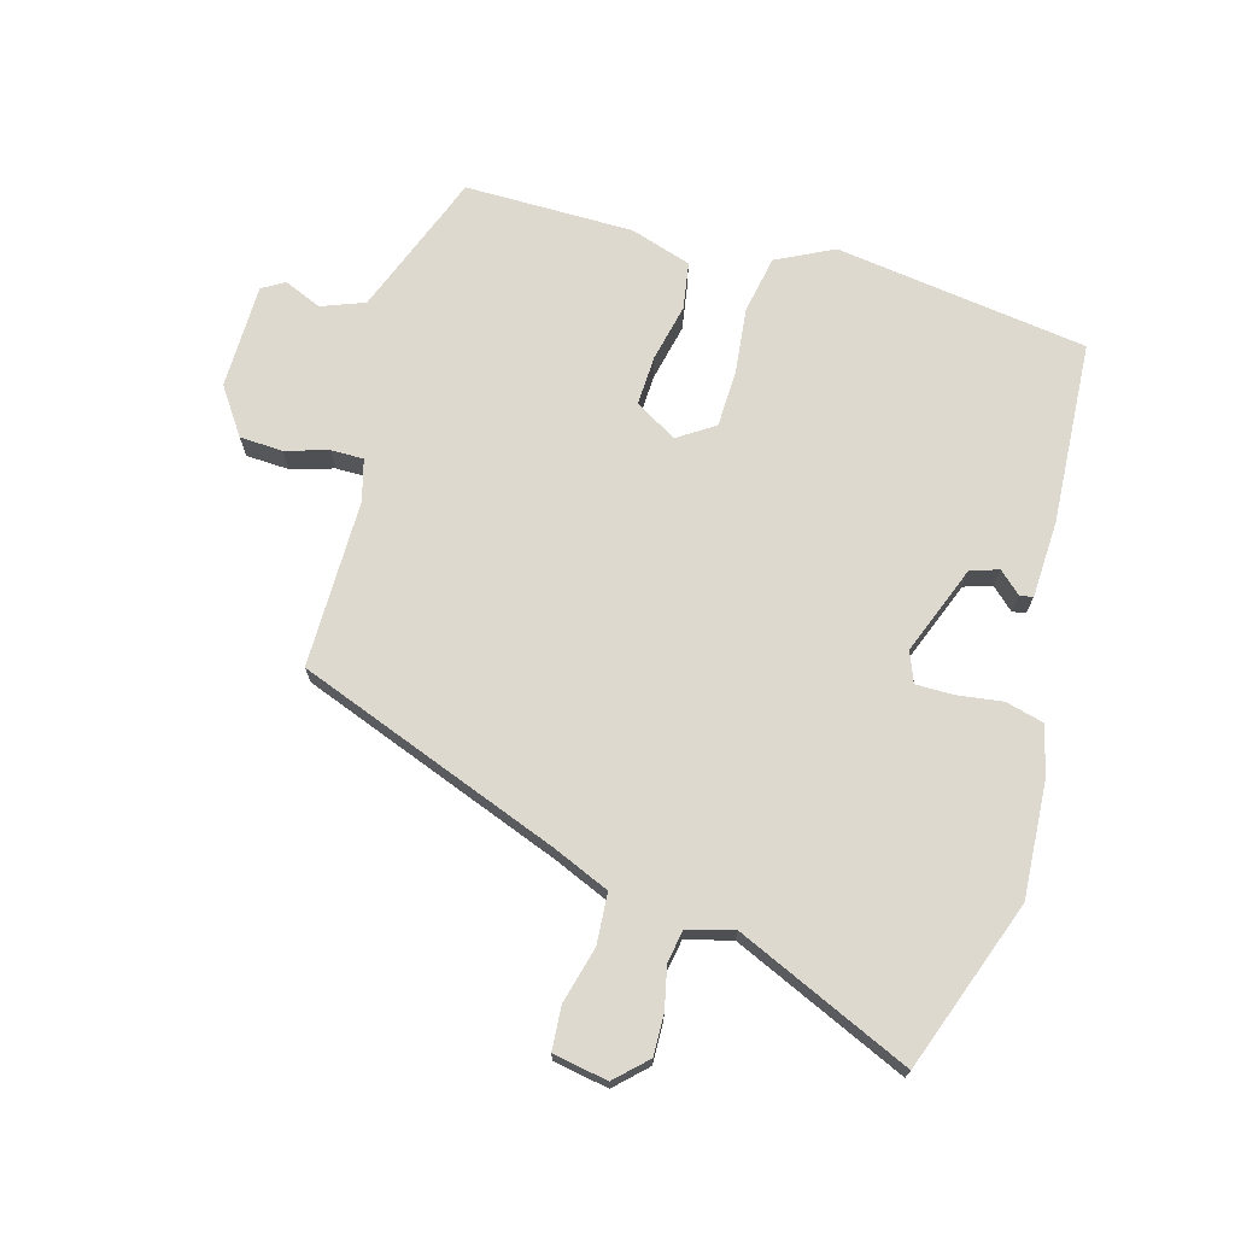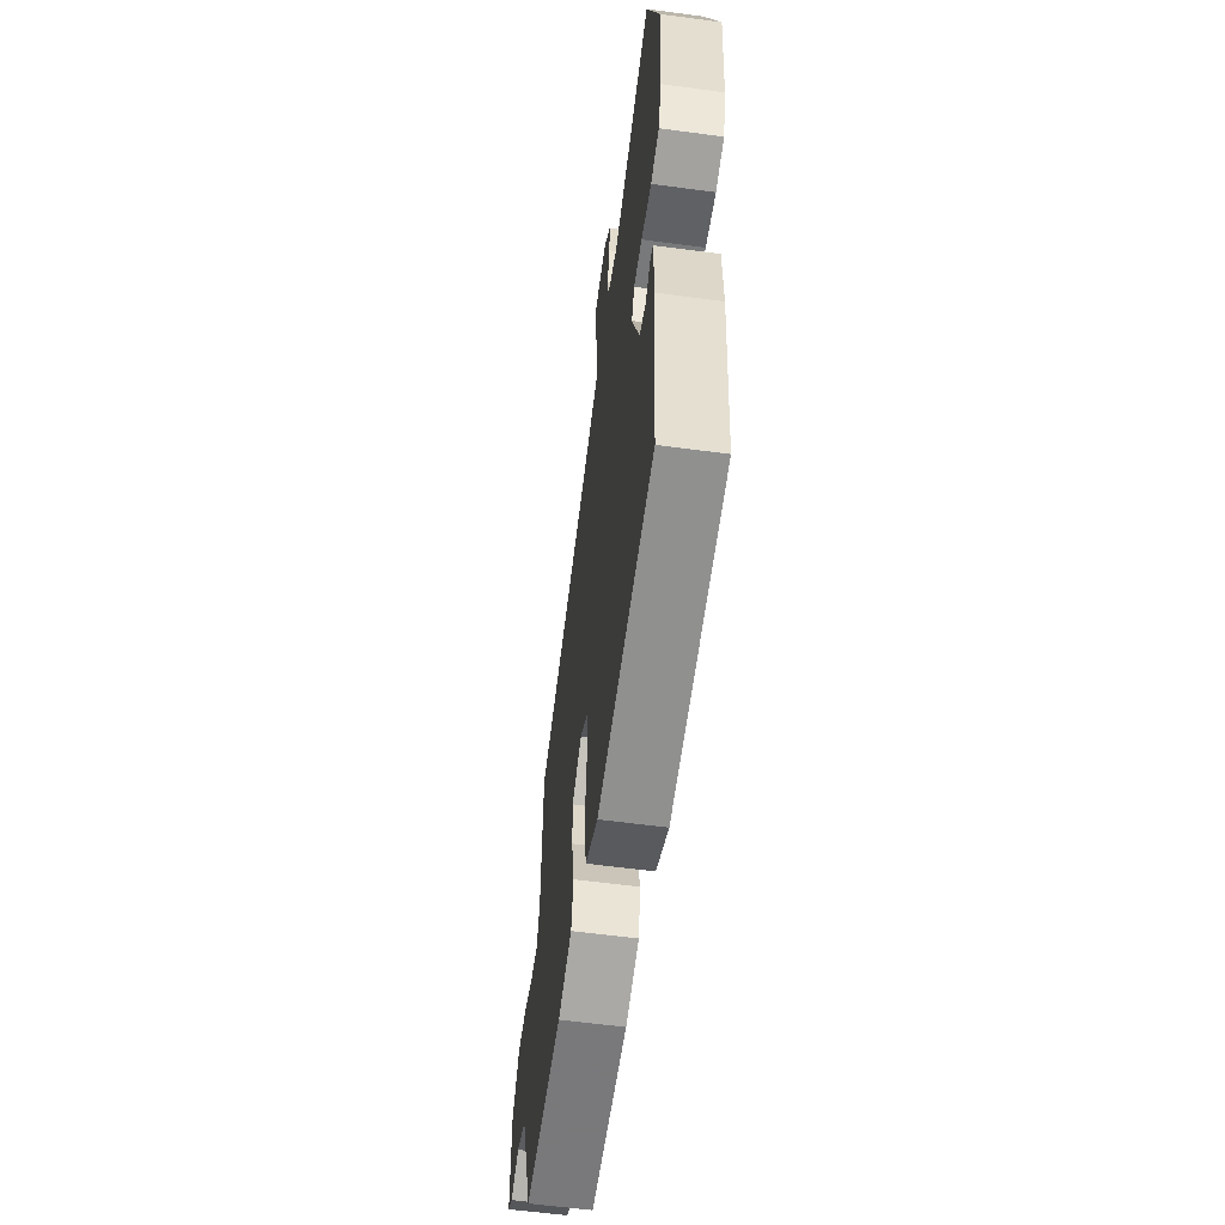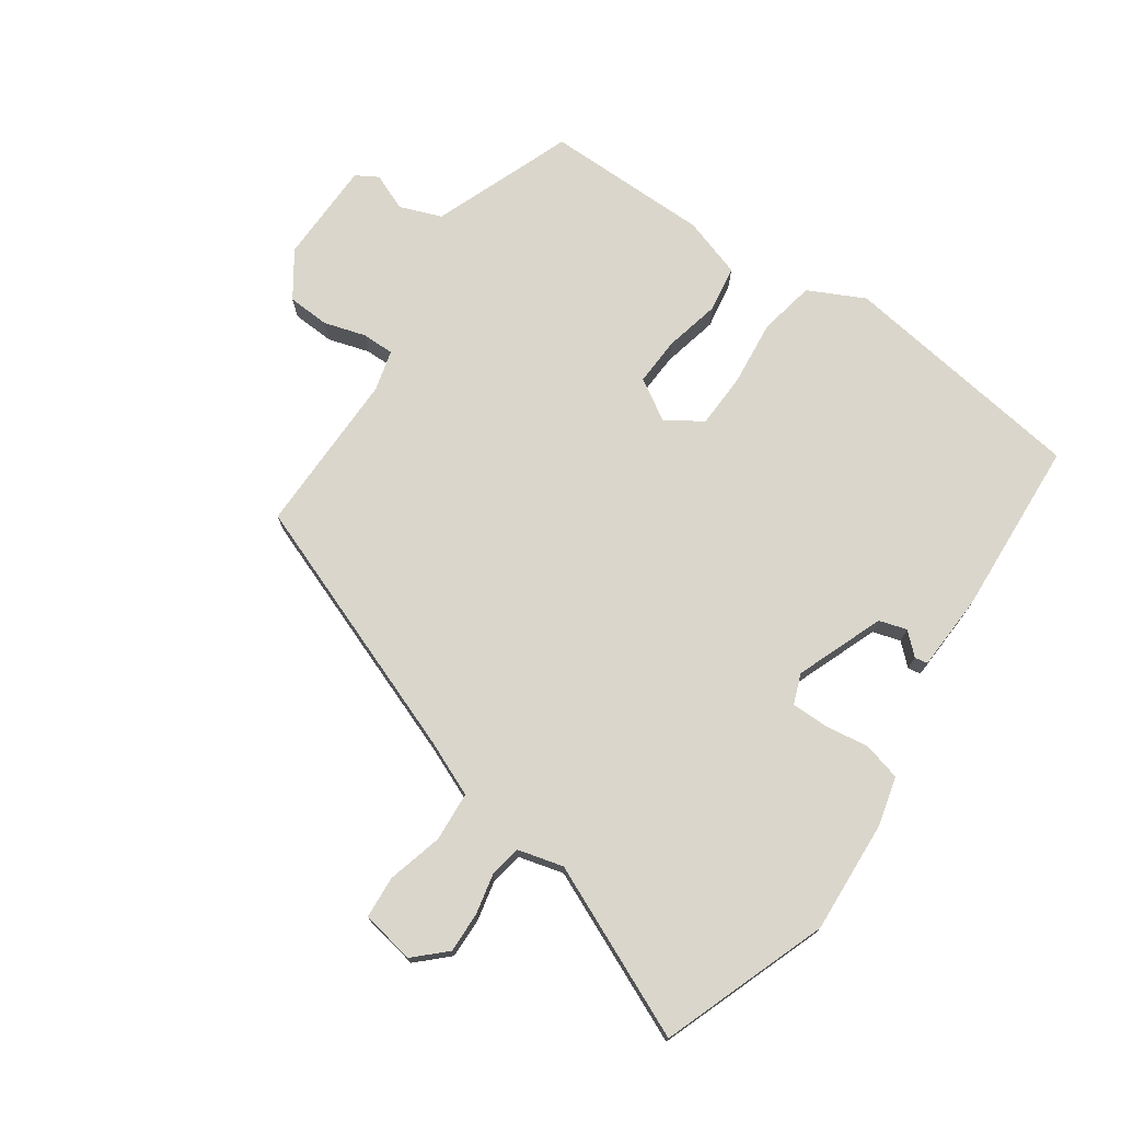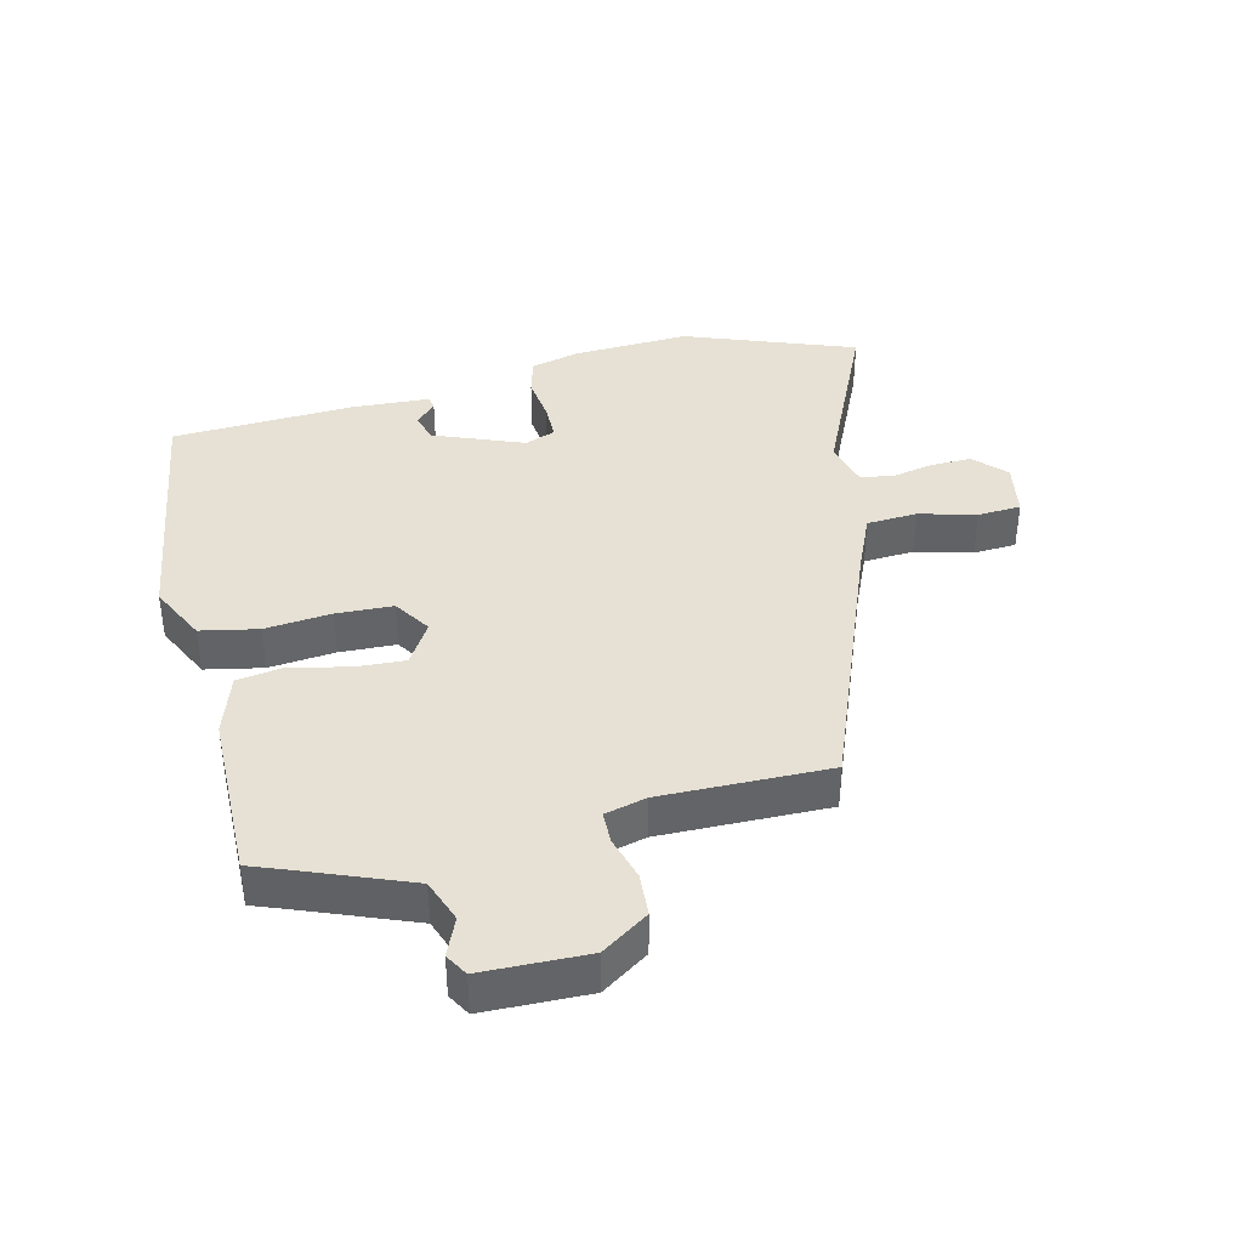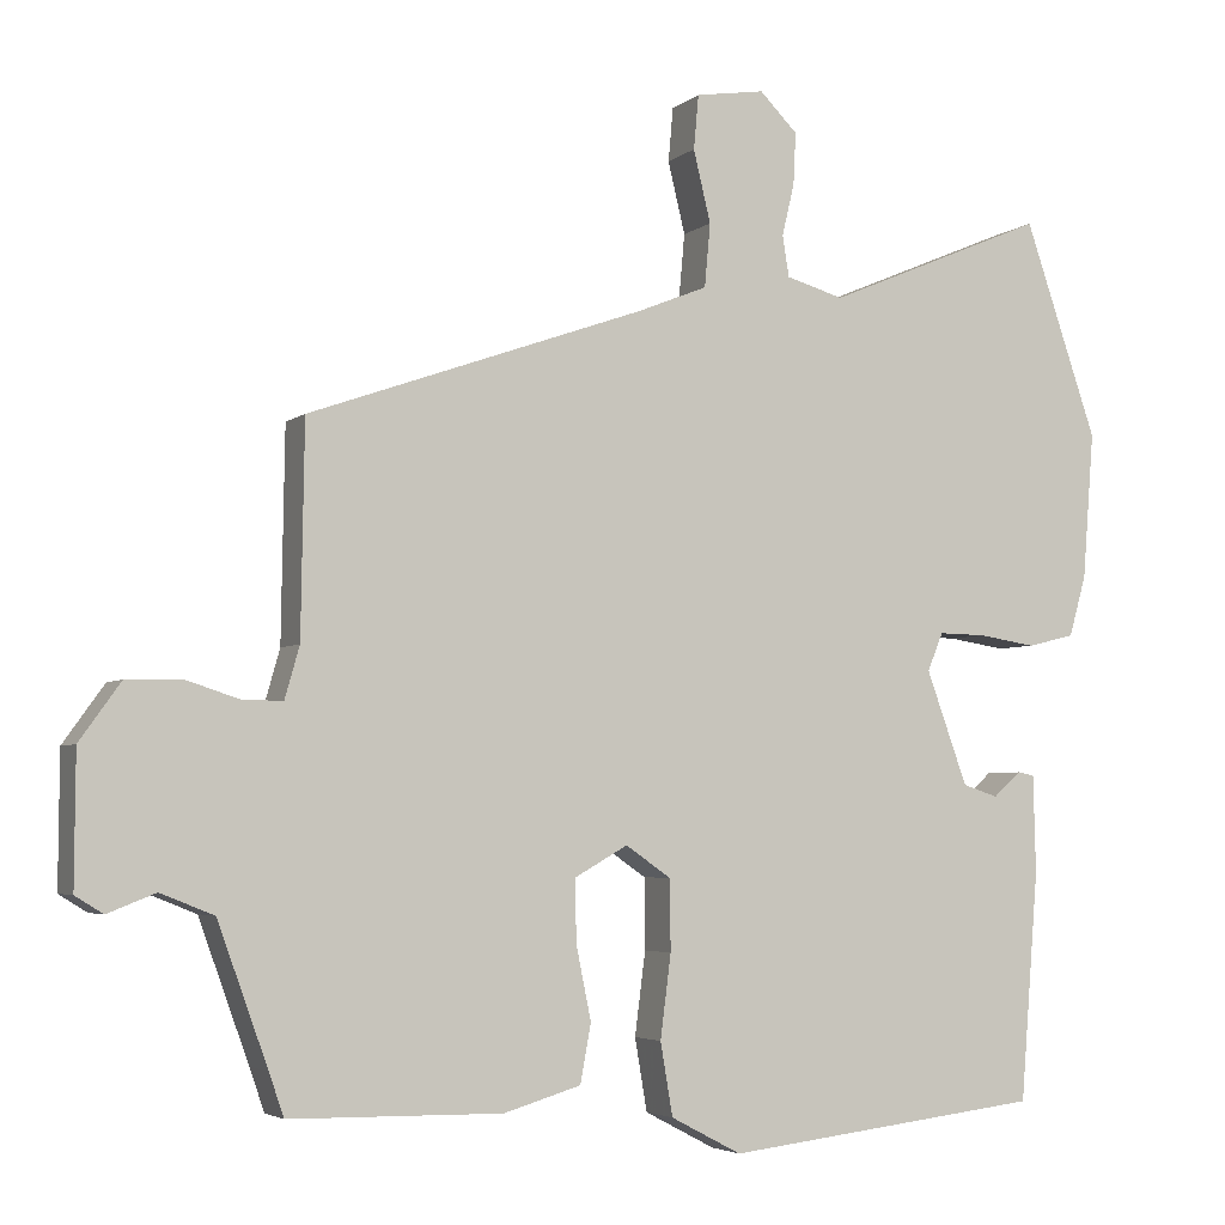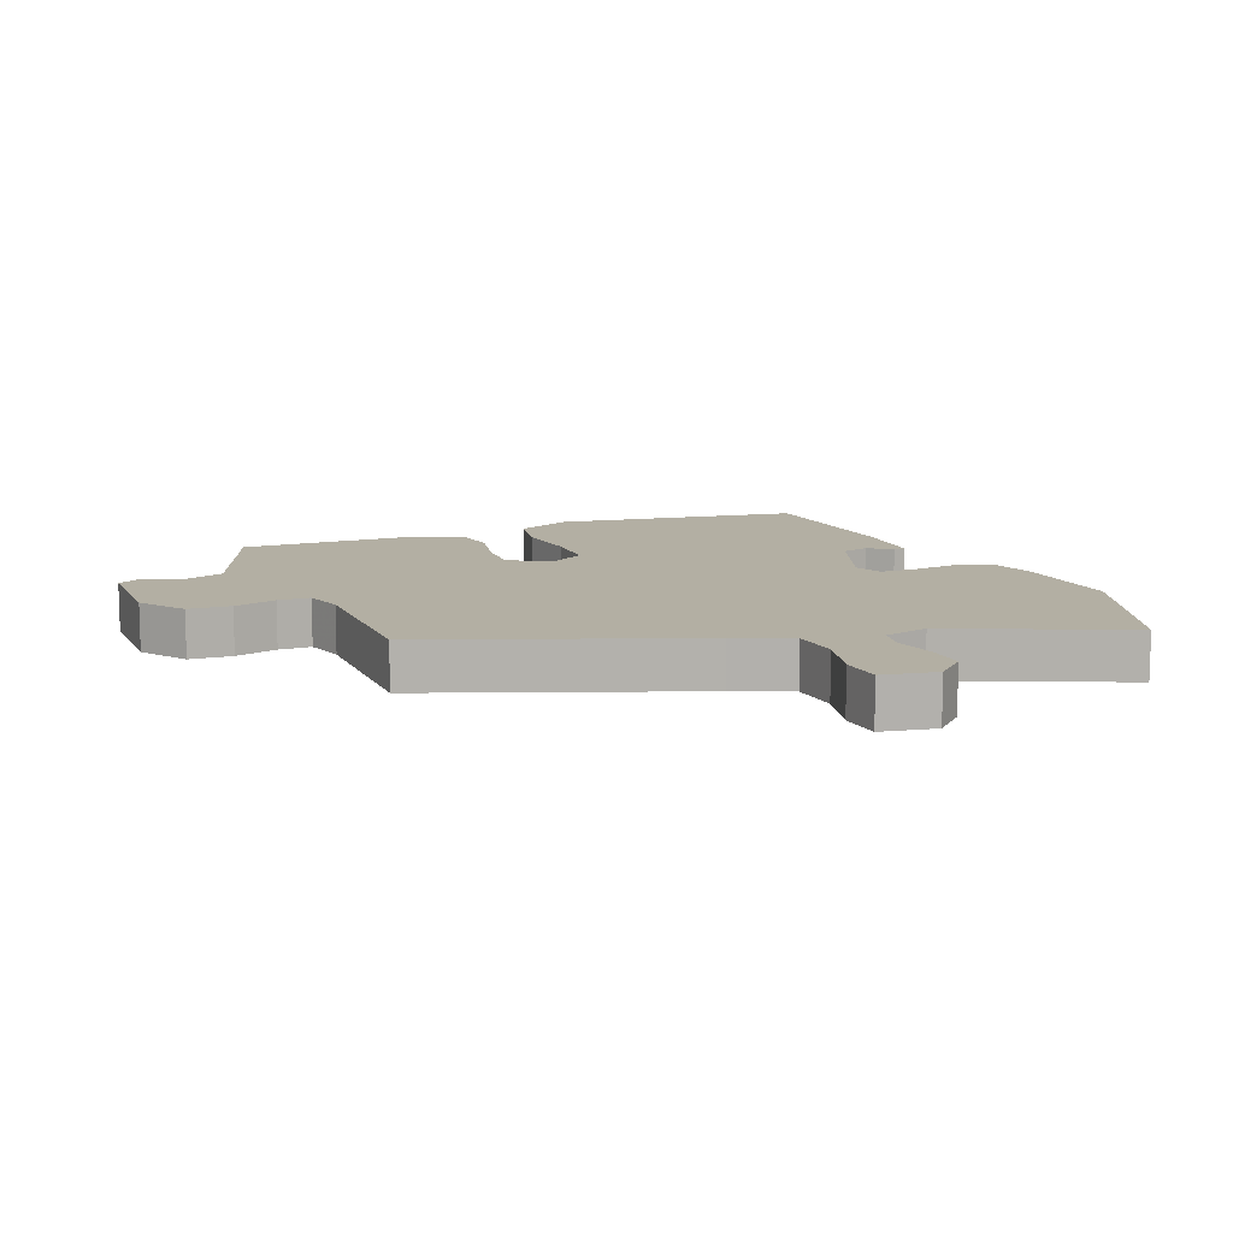
<metadata>
{"format":"obj","ext":"obj","renderer":"f3d","projection":"perspective","resolution":1024,"background":"white","views":[{"elev":71.4,"azim":16.9,"up":"+Y"},{"elev":-58.7,"azim":82.1,"up":"+Z"},{"elev":73.9,"azim":35.9,"up":"+Y"},{"elev":39.3,"azim":-102.0,"up":"+Y"},{"elev":-4.1,"azim":-24.4,"up":"+Z"},{"elev":11.1,"azim":-20.9,"up":"+Y"}]}
</metadata>
<code>
v -0.479 0.07 0.307
v -0.072 0.07 0.451
v 0.015 0.07 0.486
v 0.022 0.07 0.563
v 0.001 0.07 0.65
v 0.007 0.07 0.716
v 0.091 0.07 0.729
v 0.137 0.07 0.683
v 0.134 0.07 0.62
v 0.119 0.07 0.557
v 0.127 0.07 0.507
v 0.197 0.07 0.487
v 0.466 0.07 0.6
v 0.555 0.07 0.339
v 0.541 0.07 0.161
v 0.52 0.07 0.087
v 0.462 0.07 0.073
v 0.392 0.07 0.084
v 0.335 0.07 0.085
v 0.316 0.07 0.039
v 0.366 0.07 -0.099
v 0.409 0.07 -0.113
v 0.443 0.07 -0.083
v 0.463 0.07 -0.087
v 0.466 0.07 -0.206
v 0.444 0.07 -0.483
v 0.057 0.07 -0.529
v -0.029 0.07 -0.484
v -0.044 0.07 -0.396
v -0.031 0.07 -0.295
v -0.032 0.07 -0.209
v -0.087 0.07 -0.171
v -0.152 0.07 -0.208
v -0.15 0.07 -0.284
v -0.132 0.07 -0.372
v -0.145 0.07 -0.443
v -0.239 0.07 -0.471
v -0.497 0.07 -0.467
v -0.515 0.07 -0.415
v -0.576 0.07 -0.246
v -0.641 0.07 -0.22
v -0.699 0.07 -0.243
v -0.733 0.07 -0.222
v -0.732 0.07 -0.062
v -0.682 0.07 0.008
v -0.616 0.07 0.01
v -0.551 0.07 -0.011
v -0.501 0.07 -0.012
v -0.483 0.07 0.051
v -0.479 0 0.307
v -0.072 0 0.451
v 0.015 0 0.486
v 0.022 0 0.563
v 0.001 0 0.65
v 0.007 0 0.716
v 0.091 0 0.729
v 0.137 0 0.683
v 0.134 0 0.62
v 0.119 0 0.557
v 0.127 0 0.507
v 0.197 0 0.487
v 0.466 0 0.6
v 0.555 0 0.339
v 0.541 0 0.161
v 0.52 0 0.087
v 0.462 0 0.073
v 0.392 0 0.084
v 0.335 0 0.085
v 0.316 0 0.039
v 0.366 0 -0.099
v 0.409 0 -0.113
v 0.443 0 -0.083
v 0.463 0 -0.087
v 0.466 0 -0.206
v 0.444 0 -0.483
v 0.057 0 -0.529
v -0.029 0 -0.484
v -0.044 0 -0.396
v -0.031 0 -0.295
v -0.032 0 -0.209
v -0.087 0 -0.171
v -0.152 0 -0.208
v -0.15 0 -0.284
v -0.132 0 -0.372
v -0.145 0 -0.443
v -0.239 0 -0.471
v -0.497 0 -0.467
v -0.515 0 -0.415
v -0.576 0 -0.246
v -0.641 0 -0.22
v -0.699 0 -0.243
v -0.733 0 -0.222
v -0.732 0 -0.062
v -0.682 0 0.008
v -0.616 0 0.01
v -0.551 0 -0.011
v -0.501 0 -0.012
v -0.483 0 0.051
f 45 46 47
f 44 45 47
f 43 44 47
f 42 43 47
f 41 42 47
f 40 41 47 48
f 39 40 48
f 39 48 49
f 38 39 49
f 37 38 49
f 36 37 49
f 35 36 49
f 34 35 49
f 28 29 30
f 27 28 30
f 26 27 30
f 25 26 30
f 25 30 31
f 22 23 24 25
f 25 31 32
f 22 25 32
f 21 22 32
f 16 17 18
f 15 16 18
f 14 15 18
f 13 14 18
f 12 13 18
f 11 12 18 19
f 8 9 10
f 7 8 10
f 6 7 10
f 5 6 10
f 4 5 10
f 3 4 10 11
f 11 19 20
f 3 11 20
f 2 3 20
f 33 34 49 1
f 32 33 1 2
f 2 20 21 32
f 96 95 94
f 96 94 93
f 96 93 92
f 96 92 91
f 96 91 90
f 97 96 90 89
f 97 89 88
f 98 97 88
f 98 88 87
f 98 87 86
f 98 86 85
f 98 85 84
f 98 84 83
f 79 78 77
f 79 77 76
f 79 76 75
f 79 75 74
f 80 79 74
f 74 73 72 71
f 81 80 74
f 81 74 71
f 81 71 70
f 67 66 65
f 67 65 64
f 67 64 63
f 67 63 62
f 67 62 61
f 68 67 61 60
f 59 58 57
f 59 57 56
f 59 56 55
f 59 55 54
f 59 54 53
f 60 59 53 52
f 69 68 60
f 69 60 52
f 69 52 51
f 50 98 83 82
f 51 50 82 81
f 81 70 69 51
f 1 50 51 2
f 2 51 52 3
f 3 52 53 4
f 4 53 54 5
f 5 54 55 6
f 6 55 56 7
f 7 56 57 8
f 8 57 58 9
f 9 58 59 10
f 10 59 60 11
f 11 60 61 12
f 12 61 62 13
f 13 62 63 14
f 14 63 64 15
f 15 64 65 16
f 16 65 66 17
f 17 66 67 18
f 18 67 68 19
f 19 68 69 20
f 20 69 70 21
f 21 70 71 22
f 22 71 72 23
f 23 72 73 24
f 24 73 74 25
f 25 74 75 26
f 26 75 76 27
f 27 76 77 28
f 28 77 78 29
f 29 78 79 30
f 30 79 80 31
f 31 80 81 32
f 32 81 82 33
f 33 82 83 34
f 34 83 84 35
f 35 84 85 36
f 36 85 86 37
f 37 86 87 38
f 38 87 88 39
f 39 88 89 40
f 40 89 90 41
f 41 90 91 42
f 42 91 92 43
f 43 92 93 44
f 44 93 94 45
f 45 94 95 46
f 46 95 96 47
f 47 96 97 48
f 48 97 98 49
f 49 98 50 1

</code>
